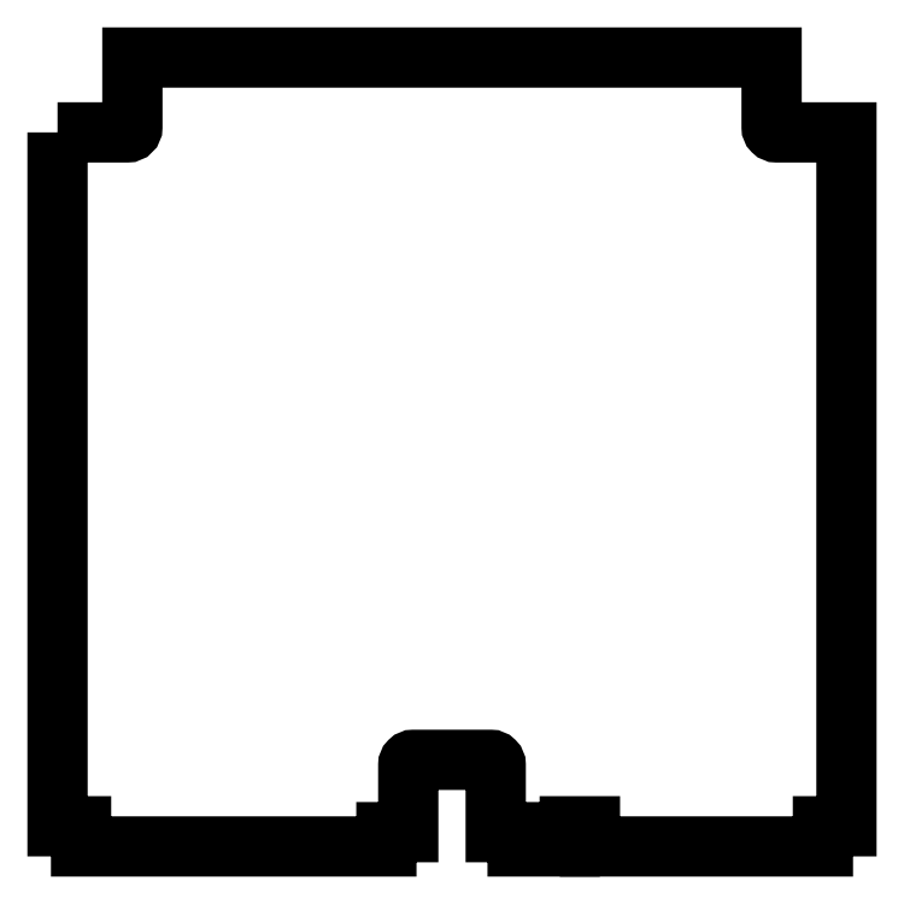
<metadata>
{"format":"dxf","ext":"dxf","renderer":"ezdxf+matplotlib","layout":"modelspace","background":"white","min_lineweight":24,"dpi":150}
</metadata>
<code>
0
SECTION
2
ENTITIES
0
LWPOLYLINE
8
0
90
28
70
1
43
0
10
-444
20
5.5
10
-402.5
20
5.5
42
0.4142
10
-399.5
20
8.5
10
-399.5
20
50
10
-19.5
20
50
10
-19.5
20
8.5
42
0.4142
10
-16.5
20
5.5
10
25
20
5.5
10
25
20
-407
10
11
20
-407
10
11
20
-419
10
-127.5
20
-419
10
-127.5
20
-407
10
-139.5
20
-407
10
-139.5
20
-419
10
-170.5
20
-419
10
-170.5
20
-410.5
10
-183.5
20
-410.5
10
-183.5
20
-370.5
42
0.4142
10
-186.5
20
-367.5
10
-232.5
20
-367.5
42
0.4142
10
-235.5
20
-370.5
10
-235.5
20
-410.5
10
-248.5
20
-410.5
10
-248.5
20
-419
10
-430
20
-419
10
-430
20
-407
10
-444
20
-407
0
ENDSEC
0
EOF

</code>
